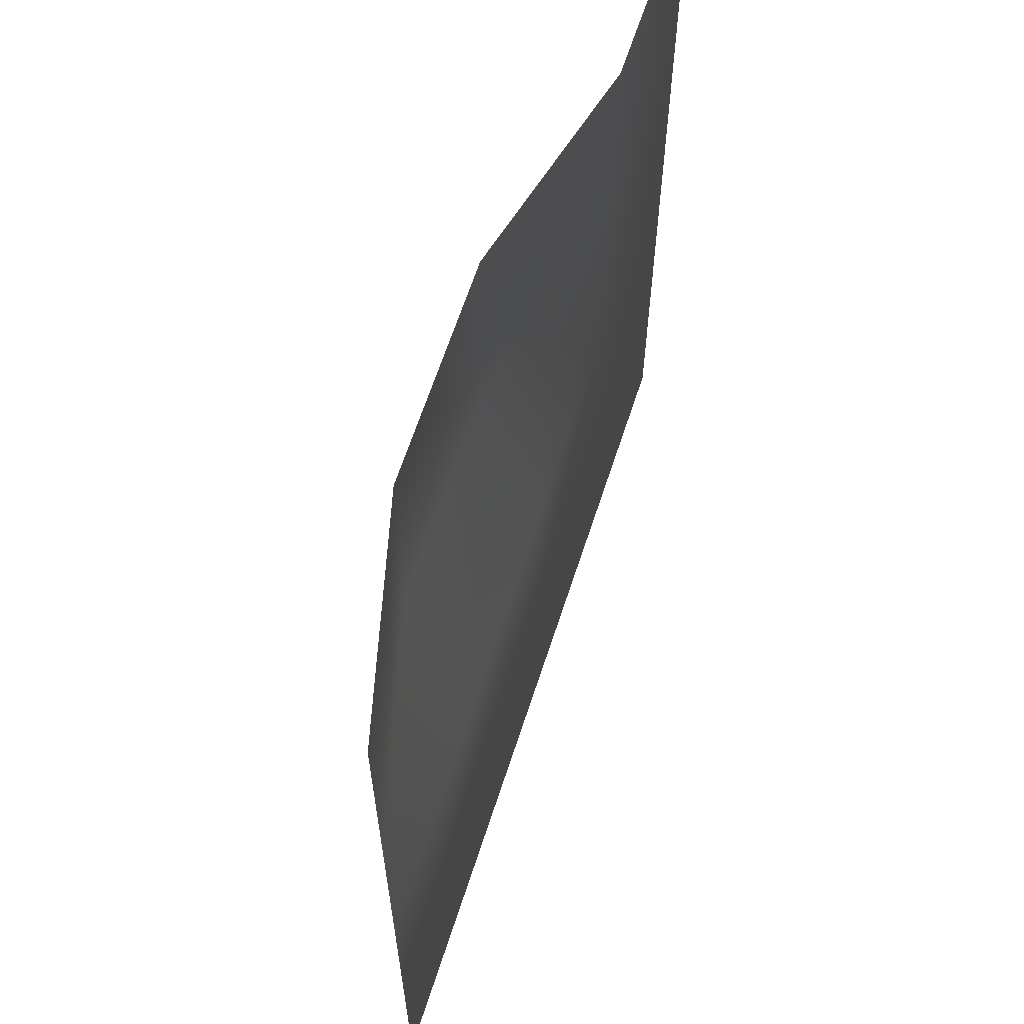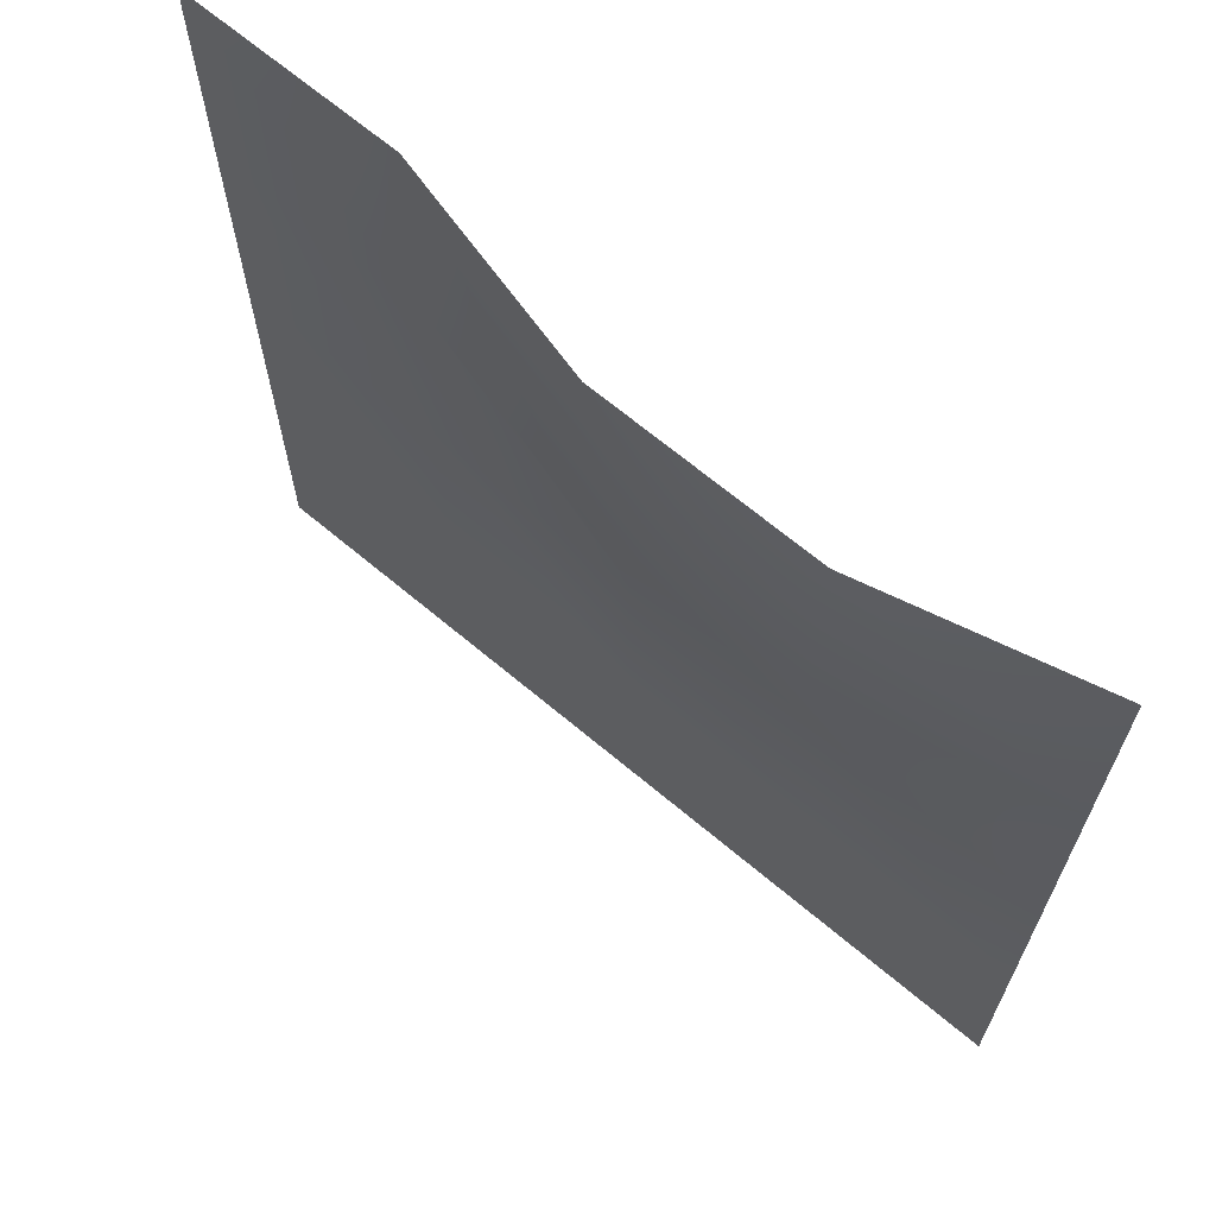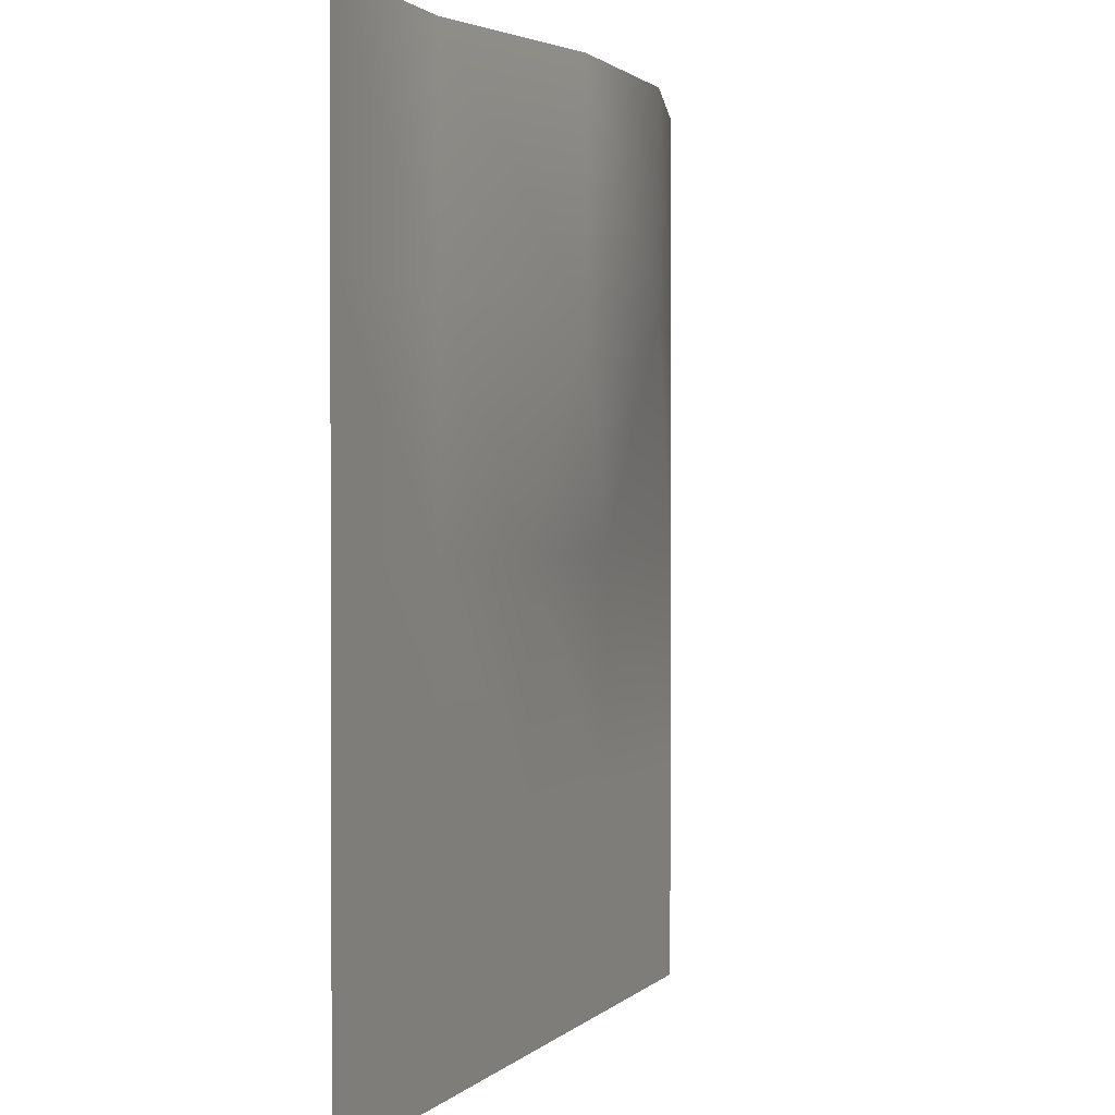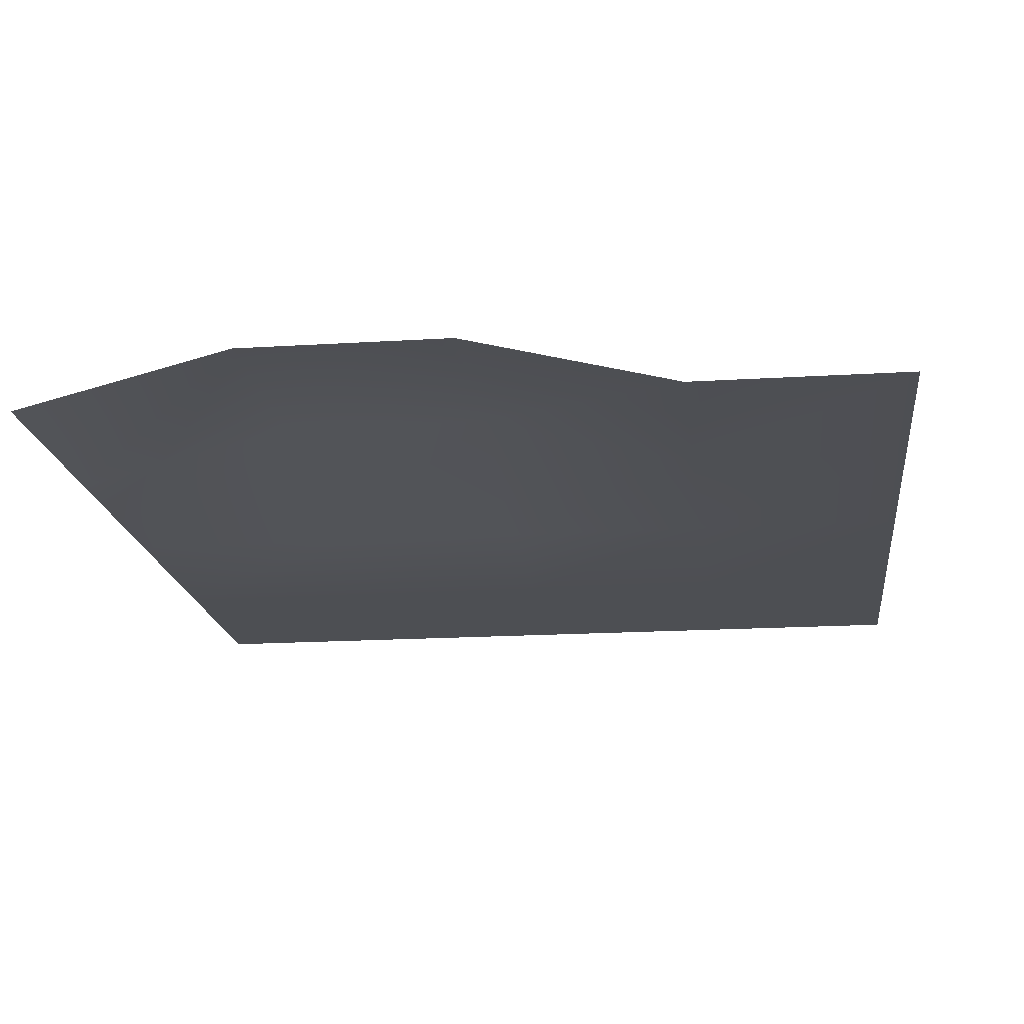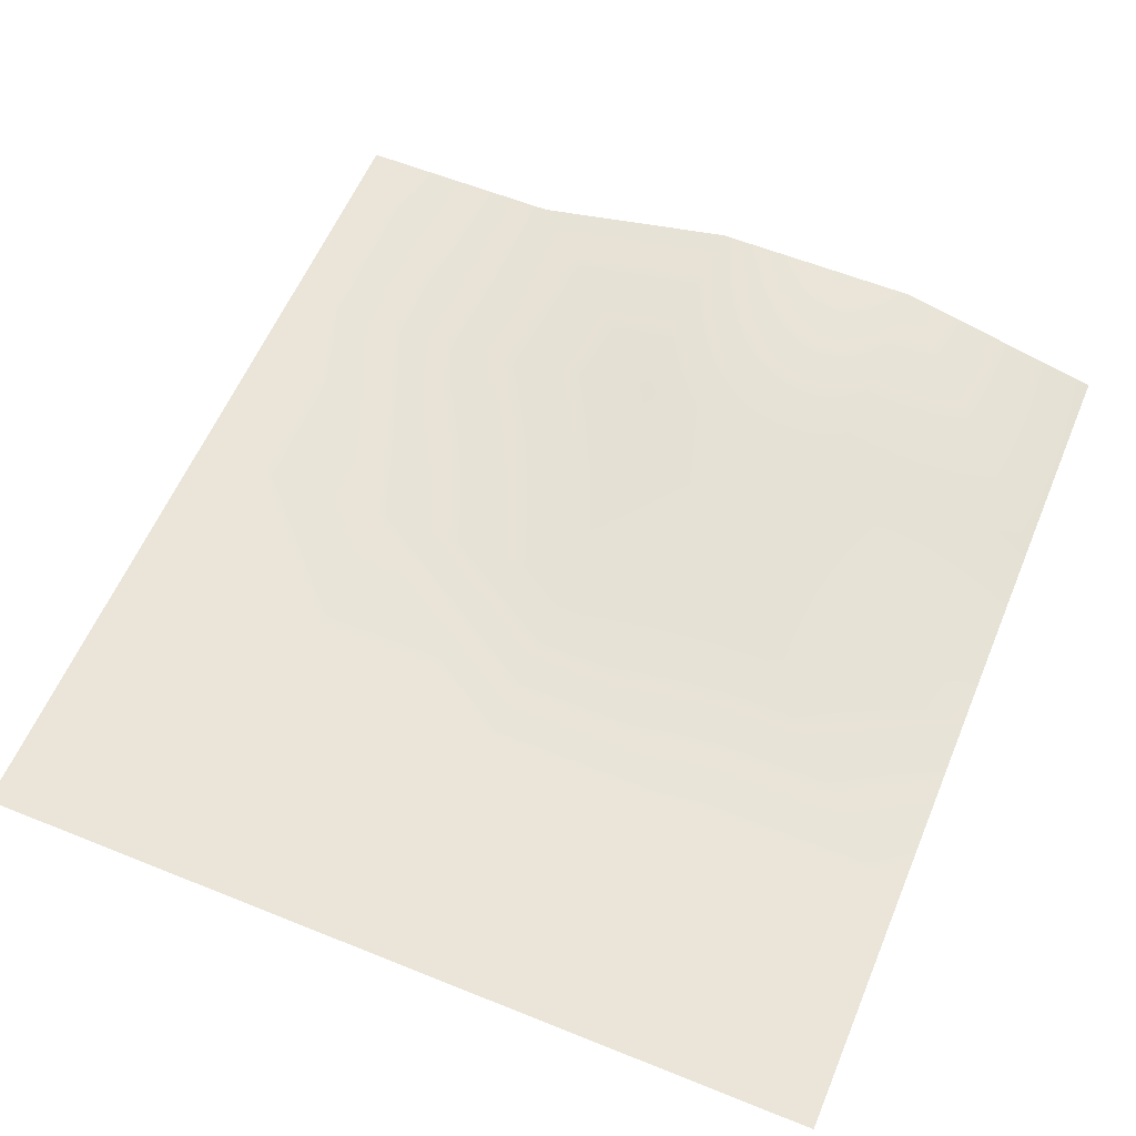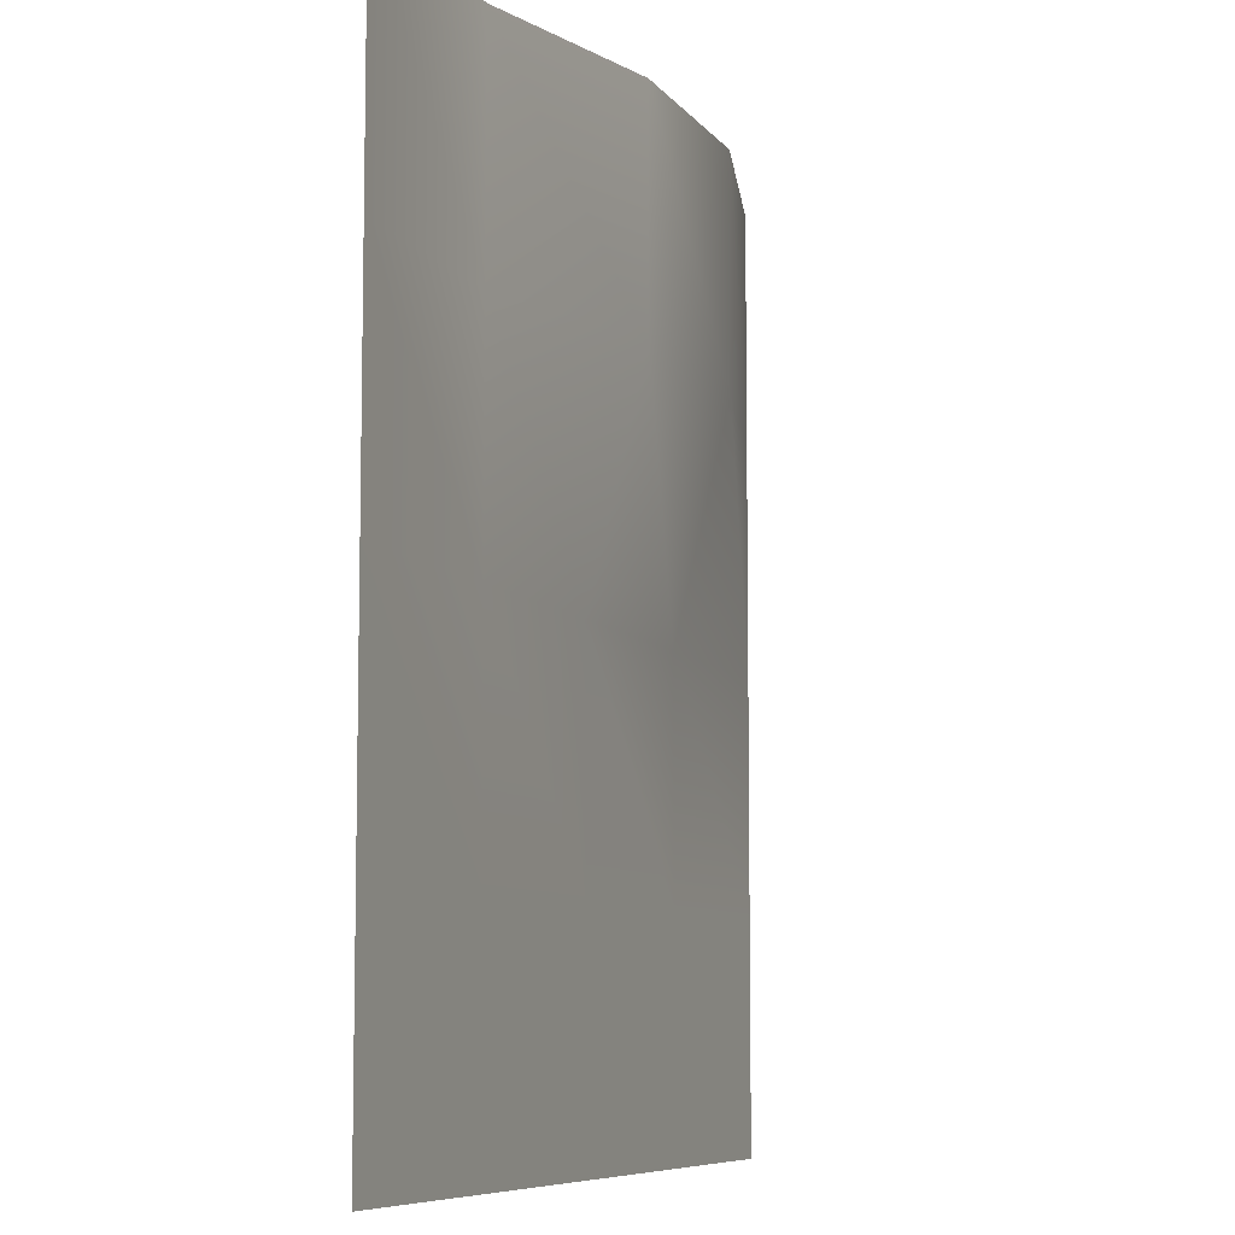
<metadata>
{"format":"obj","ext":"obj","renderer":"f3d","projection":"perspective","resolution":1024,"background":"white","views":[{"elev":64.1,"azim":108.0,"up":"+Y"},{"elev":67.4,"azim":40.1,"up":"+Y"},{"elev":1.3,"azim":-70.3,"up":"+Y"},{"elev":-18.0,"azim":-173.1,"up":"+Z"},{"elev":58.7,"azim":22.6,"up":"+Z"},{"elev":-7.9,"azim":-69.6,"up":"+Y"}]}
</metadata>
<code>
o Carpet_v1.001_Cube.026
v -6769 1.073e+04 -1034
v -6769 -1.081e+04 -1034
v 1.378e+04 -1.081e+04 -1034
v 1.378e+04 1.073e+04 -1034
v -1632 -1.081e+04 -1034
v 3505 -1.081e+04 -1034
v 8642 -1.081e+04 -1034
v -1632 1.073e+04 -1034
v 3505 1.073e+04 270.4
v 8642 1.073e+04 270.4
v 1.378e+04 -5429 -1034
v 1.378e+04 -42.52 -1034
v 1.378e+04 5344 -1034
v -6769 5344 -1034
v -6769 -42.52 -1034
v -6769 -5429 -1034
v -1632 -5429 -1034
v -1632 -42.52 -1034
v -1632 5344 -1034
v 3505 -5429 -1034
v 3505 -42.52 -1034
v 3505 5344 270.4
v 8642 -5429 -1034
v 8642 -42.52 -1034
v 8642 5344 270.4
f 23 7 3 11
f 16 2 5 17
f 17 5 6 20
f 20 6 7 23
f 9 22 25 10
f 22 21 24 25
f 21 20 23 24
f 8 19 22 9
f 19 18 21 22
f 18 17 20 21
f 1 14 19 8
f 14 15 18 19
f 15 16 17 18
f 10 25 13 4
f 25 24 12 13
f 24 23 11 12

</code>
